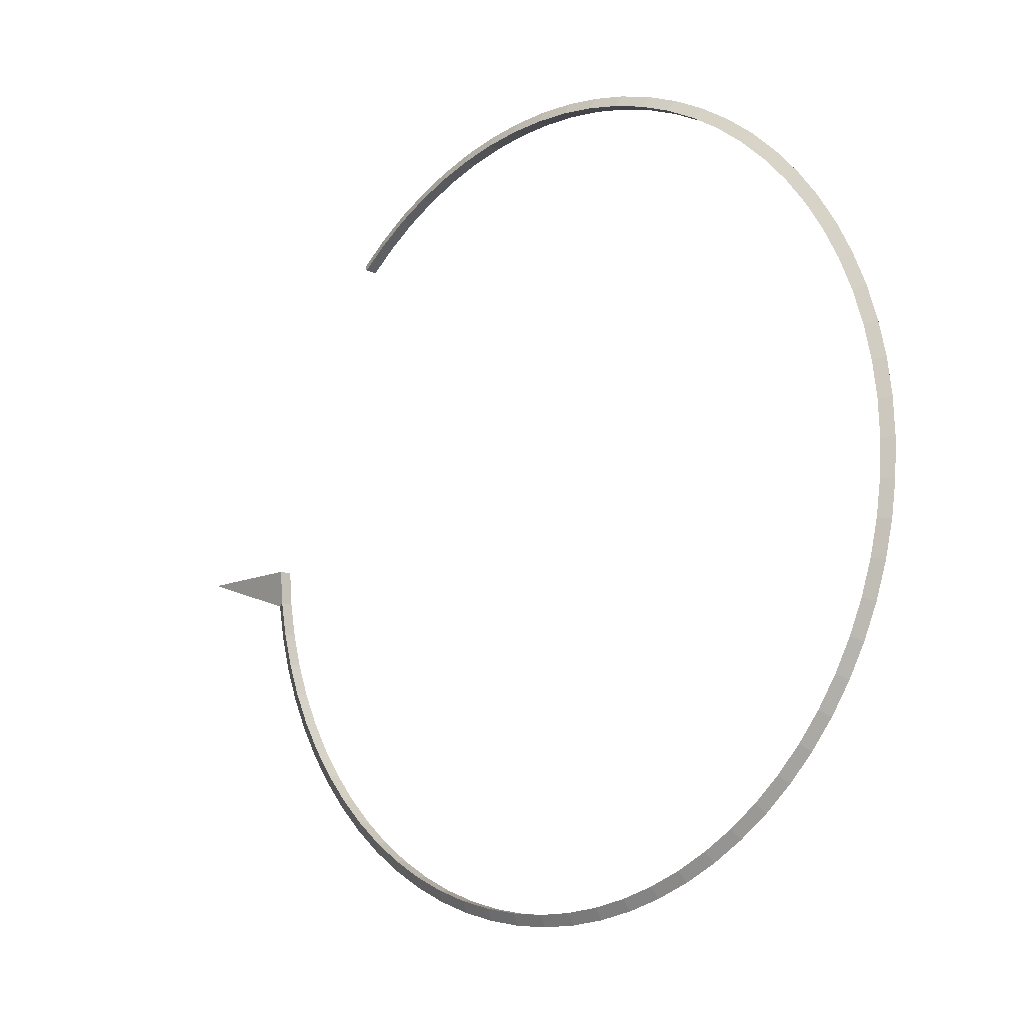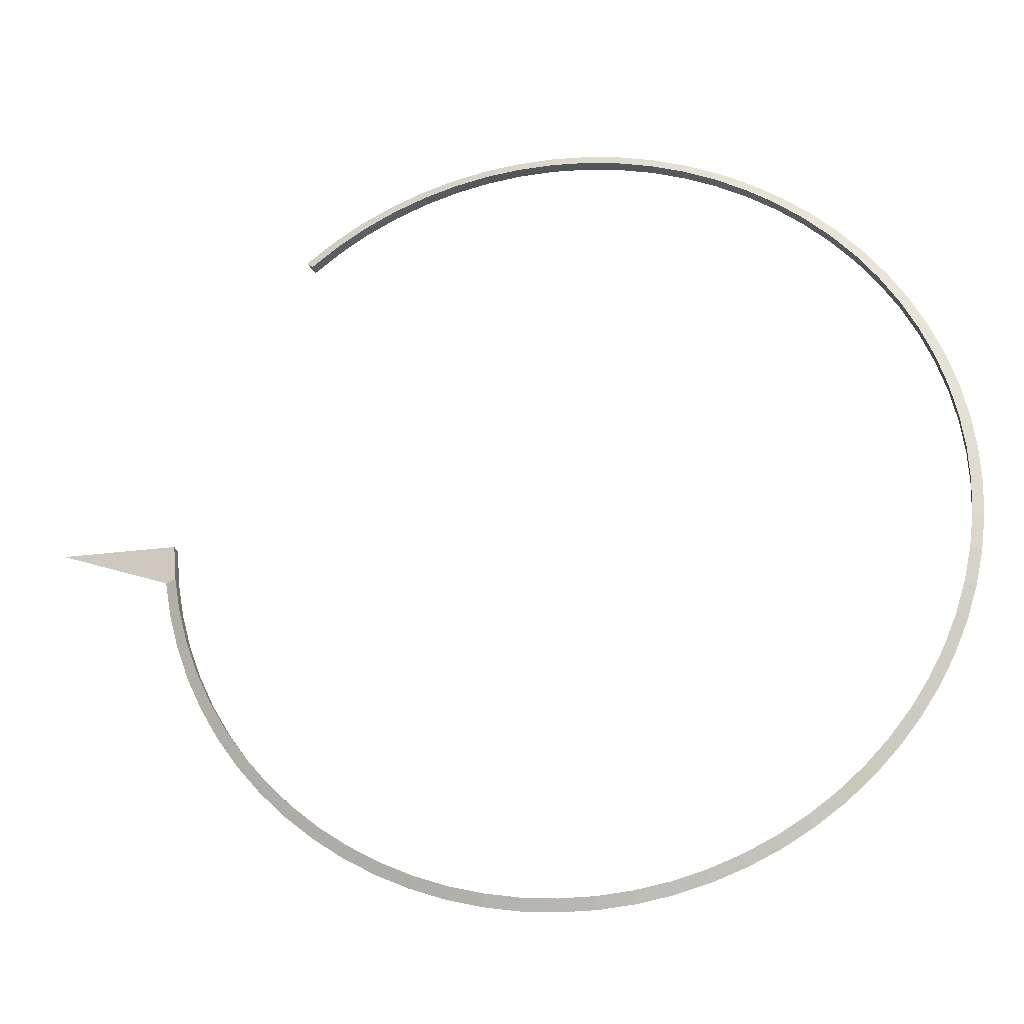
<metadata>
{"format":"obj","ext":"obj","renderer":"f3d","projection":"perspective","resolution":1024,"background":"white","views":[{"elev":-11.8,"azim":44.1,"up":"+Z"},{"elev":-24.4,"azim":8.9,"up":"+Z"}]}
</metadata>
<code>
o Torus
v 7.484 1 0.6436
v 7.289 1.113 0.6436
v 7.289 0.8874 0.6436
v 7.456 1 0.02673
v 7.262 1.113 0.04397
v 7.262 0.8874 0.04397
v 7.375 1 -0.5853
v 7.183 1.113 -0.551
v 7.183 0.8874 -0.551
v 7.239 1 -1.188
v 7.051 1.113 -1.137
v 7.051 0.8874 -1.137
v 7.051 1 -1.776
v 6.868 1.113 -1.708
v 6.868 0.8874 -1.708
v 6.811 1 -2.345
v 6.635 1.113 -2.262
v 6.635 0.8874 -2.262
v 6.523 1 -2.891
v 6.354 1.113 -2.792
v 6.354 0.8874 -2.792
v 6.187 1 -3.409
v 6.028 1.113 -3.296
v 6.028 0.8874 -3.296
v 5.806 1 -3.895
v 5.658 1.113 -3.769
v 5.658 0.8874 -3.769
v 5.384 1 -4.346
v 5.248 1.113 -4.207
v 5.248 0.8874 -4.207
v 4.924 1 -4.758
v 4.801 1.113 -4.607
v 4.801 0.8874 -4.607
v 4.43 1 -5.128
v 4.32 1.113 -4.966
v 4.32 0.8874 -4.966
v 3.904 1 -5.452
v 3.809 1.113 -5.282
v 3.809 0.8874 -5.282
v 3.352 1 -5.729
v 3.272 1.113 -5.551
v 3.272 0.8874 -5.551
v 2.778 1 -5.956
v 2.714 1.113 -5.771
v 2.714 0.8874 -5.771
v 2.186 1 -6.131
v 2.139 1.113 -5.941
v 2.139 0.8874 -5.941
v 1.58 1 -6.253
v 1.55 1.113 -6.06
v 1.55 0.8874 -6.06
v 0.9665 1 -6.321
v 0.9536 1.113 -6.126
v 0.9536 0.8874 -6.126
v 0.3492 1 -6.335
v 0.3535 1.113 -6.14
v 0.3535 0.8874 -6.14
v -0.2669 1 -6.294
v -0.2454 1.113 -6.1
v -0.2454 0.8874 -6.1
v -0.8771 1 -6.198
v -0.8385 1.113 -6.007
v -0.8385 0.8874 -6.007
v -1.476 1 -6.05
v -1.421 1.113 -5.863
v -1.421 0.8874 -5.863
v -2.06 1 -5.848
v -1.989 1.113 -5.667
v -1.989 0.8874 -5.667
v -2.624 1 -5.596
v -2.537 1.113 -5.422
v -2.537 0.8874 -5.422
v -3.163 1 -5.296
v -3.061 1.113 -5.13
v -3.061 0.8874 -5.13
v -3.674 1 -4.948
v -3.557 1.113 -4.792
v -3.557 0.8874 -4.792
v -4.152 1 -4.557
v -4.022 1.113 -4.412
v -4.022 0.8874 -4.412
v -4.593 1 -4.126
v -4.451 1.113 -3.992
v -4.451 0.8874 -3.992
v -4.995 1 -3.656
v -4.841 1.113 -3.536
v -4.841 0.8874 -3.536
v -5.353 1 -3.154
v -5.189 1.113 -3.048
v -5.189 0.8874 -3.048
v -5.666 1 -2.621
v -5.493 1.113 -2.53
v -5.493 0.8874 -2.53
v -5.93 1 -2.063
v -5.75 1.113 -1.988
v -5.75 0.8874 -1.988
v -6.144 1 -1.484
v -5.959 1.113 -1.424
v -5.959 0.8874 -1.424
v -6.306 1 -0.8881
v -6.116 1.113 -0.8453
v -6.116 0.8874 -0.8453
v -6.415 1 -0.2802
v -6.222 1.113 -0.2544
v -6.222 0.8874 -0.2544
v -8.278 1 0.3349
v -6.275 1.113 0.3435
v -6.275 0.8874 0.3435
v -4.152 1 5.845
v -4.022 1.113 5.699
v -4.022 0.8874 5.699
v -3.674 1 6.236
v -3.557 1.113 6.079
v -3.557 0.8874 6.079
v -3.163 1 6.583
v -3.061 1.113 6.417
v -3.061 0.8874 6.417
v -2.624 1 6.884
v -2.537 1.113 6.709
v -2.537 0.8874 6.709
v -2.06 1 7.136
v -1.989 1.113 6.954
v -1.989 0.8874 6.954
v -1.476 1 7.337
v -1.421 1.113 7.15
v -1.421 0.8874 7.15
v -0.8771 1 7.486
v -0.8385 1.113 7.295
v -0.8385 0.8874 7.295
v -0.2669 1 7.581
v -0.2454 1.113 7.387
v -0.2454 0.8874 7.387
v 0.3492 1 7.622
v 0.3535 1.113 7.427
v 0.3535 0.8874 7.427
v 0.9665 1 7.608
v 0.9536 1.113 7.414
v 0.9536 0.8874 7.414
v 1.58 1 7.54
v 1.55 1.113 7.347
v 1.55 0.8874 7.347
v 2.186 1 7.418
v 2.139 1.113 7.229
v 2.139 0.8874 7.229
v 2.778 1 7.243
v 2.714 1.113 7.058
v 2.714 0.8874 7.058
v 3.352 1 7.016
v 3.272 1.113 6.838
v 3.272 0.8874 6.838
v 3.904 1 6.739
v 3.809 1.113 6.569
v 3.809 0.8874 6.569
v 4.429 1 6.415
v 4.32 1.113 6.254
v 4.32 0.8874 6.254
v 4.924 1 6.045
v 4.801 1.113 5.894
v 4.801 0.8874 5.894
v 5.384 1 5.634
v 5.248 1.113 5.494
v 5.248 0.8874 5.494
v 5.806 1 5.183
v 5.658 1.113 5.056
v 5.658 0.8874 5.056
v 6.187 1 4.696
v 6.028 1.113 4.583
v 6.028 0.8874 4.583
v 6.523 1 4.178
v 6.354 1.113 4.079
v 6.354 0.8874 4.079
v 6.811 1 3.632
v 6.635 1.113 3.549
v 6.635 0.8874 3.549
v 7.051 1 3.063
v 6.868 1.113 2.996
v 6.868 0.8874 2.996
v 7.239 1 2.475
v 7.051 1.113 2.424
v 7.051 0.8874 2.424
v 7.375 1 1.873
v 7.183 1.113 1.838
v 7.183 0.8874 1.838
v 7.456 1 1.261
v 7.262 1.113 1.243
v 7.262 0.8874 1.243
f 1 4 5 2
f 2 5 6 3
f 3 6 4 1
f 4 7 8 5
f 5 8 9 6
f 6 9 7 4
f 7 10 11 8
f 8 11 12 9
f 9 12 10 7
f 10 13 14 11
f 11 14 15 12
f 12 15 13 10
f 13 16 17 14
f 14 17 18 15
f 15 18 16 13
f 16 19 20 17
f 17 20 21 18
f 18 21 19 16
f 19 22 23 20
f 20 23 24 21
f 21 24 22 19
f 22 25 26 23
f 23 26 27 24
f 24 27 25 22
f 25 28 29 26
f 26 29 30 27
f 27 30 28 25
f 28 31 32 29
f 29 32 33 30
f 30 33 31 28
f 31 34 35 32
f 32 35 36 33
f 33 36 34 31
f 34 37 38 35
f 35 38 39 36
f 36 39 37 34
f 37 40 41 38
f 38 41 42 39
f 39 42 40 37
f 40 43 44 41
f 41 44 45 42
f 42 45 43 40
f 43 46 47 44
f 44 47 48 45
f 45 48 46 43
f 46 49 50 47
f 47 50 51 48
f 48 51 49 46
f 49 52 53 50
f 50 53 54 51
f 51 54 52 49
f 52 55 56 53
f 53 56 57 54
f 54 57 55 52
f 55 58 59 56
f 56 59 60 57
f 57 60 58 55
f 58 61 62 59
f 59 62 63 60
f 60 63 61 58
f 61 64 65 62
f 62 65 66 63
f 63 66 64 61
f 64 67 68 65
f 65 68 69 66
f 66 69 67 64
f 67 70 71 68
f 68 71 72 69
f 69 72 70 67
f 70 73 74 71
f 71 74 75 72
f 72 75 73 70
f 73 76 77 74
f 74 77 78 75
f 75 78 76 73
f 76 79 80 77
f 77 80 81 78
f 78 81 79 76
f 79 82 83 80
f 80 83 84 81
f 81 84 82 79
f 82 85 86 83
f 83 86 87 84
f 84 87 85 82
f 85 88 89 86
f 86 89 90 87
f 87 90 88 85
f 88 91 92 89
f 89 92 93 90
f 90 93 91 88
f 91 94 95 92
f 92 95 96 93
f 93 96 94 91
f 94 97 98 95
f 95 98 99 96
f 96 99 97 94
f 97 100 101 98
f 98 101 102 99
f 99 102 100 97
f 100 103 104 101
f 101 104 105 102
f 102 105 103 100
f 103 106 107 104
f 104 107 108 105
f 105 108 106 103
f 107 106 108
f 109 112 113 110
f 110 113 114 111
f 111 114 112 109
f 112 115 116 113
f 113 116 117 114
f 114 117 115 112
f 115 118 119 116
f 116 119 120 117
f 117 120 118 115
f 118 121 122 119
f 119 122 123 120
f 120 123 121 118
f 121 124 125 122
f 122 125 126 123
f 123 126 124 121
f 124 127 128 125
f 125 128 129 126
f 126 129 127 124
f 127 130 131 128
f 128 131 132 129
f 129 132 130 127
f 130 133 134 131
f 131 134 135 132
f 132 135 133 130
f 133 136 137 134
f 134 137 138 135
f 135 138 136 133
f 136 139 140 137
f 137 140 141 138
f 138 141 139 136
f 139 142 143 140
f 140 143 144 141
f 141 144 142 139
f 142 145 146 143
f 143 146 147 144
f 144 147 145 142
f 145 148 149 146
f 146 149 150 147
f 147 150 148 145
f 148 151 152 149
f 149 152 153 150
f 150 153 151 148
f 151 154 155 152
f 152 155 156 153
f 153 156 154 151
f 154 157 158 155
f 155 158 159 156
f 156 159 157 154
f 157 160 161 158
f 158 161 162 159
f 159 162 160 157
f 160 163 164 161
f 161 164 165 162
f 162 165 163 160
f 163 166 167 164
f 164 167 168 165
f 165 168 166 163
f 166 169 170 167
f 167 170 171 168
f 168 171 169 166
f 169 172 173 170
f 170 173 174 171
f 171 174 172 169
f 172 175 176 173
f 173 176 177 174
f 174 177 175 172
f 175 178 179 176
f 176 179 180 177
f 177 180 178 175
f 178 181 182 179
f 179 182 183 180
f 180 183 181 178
f 181 184 185 182
f 182 185 186 183
f 183 186 184 181
f 184 1 2 185
f 185 2 3 186
f 186 3 1 184
f 110 111 109

</code>
